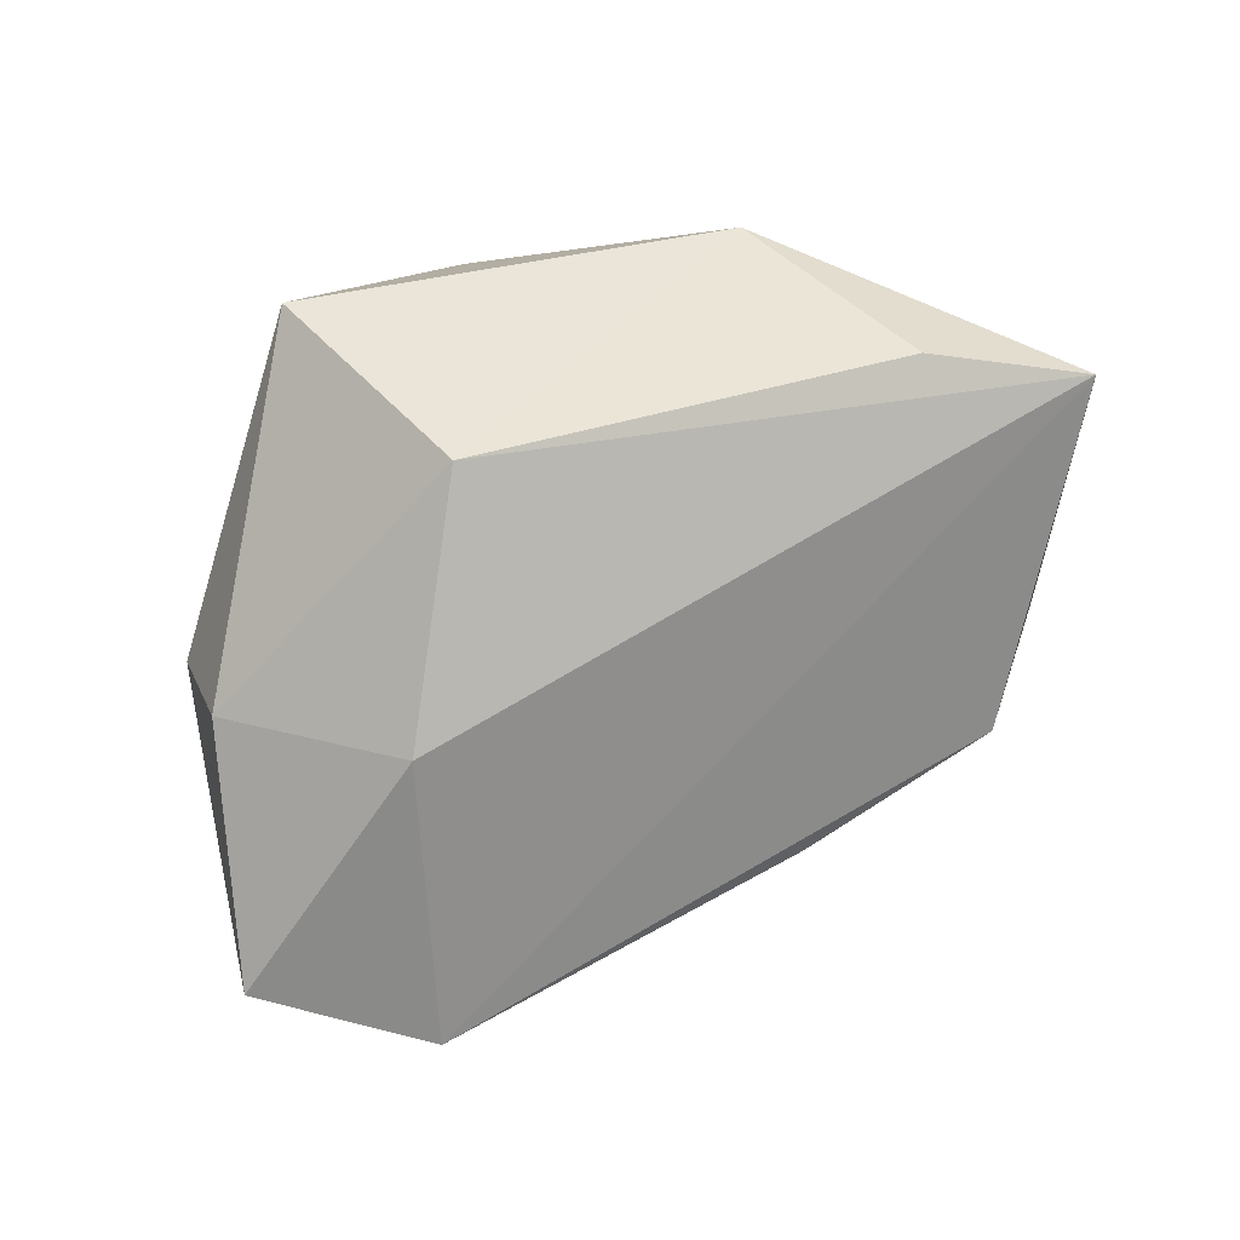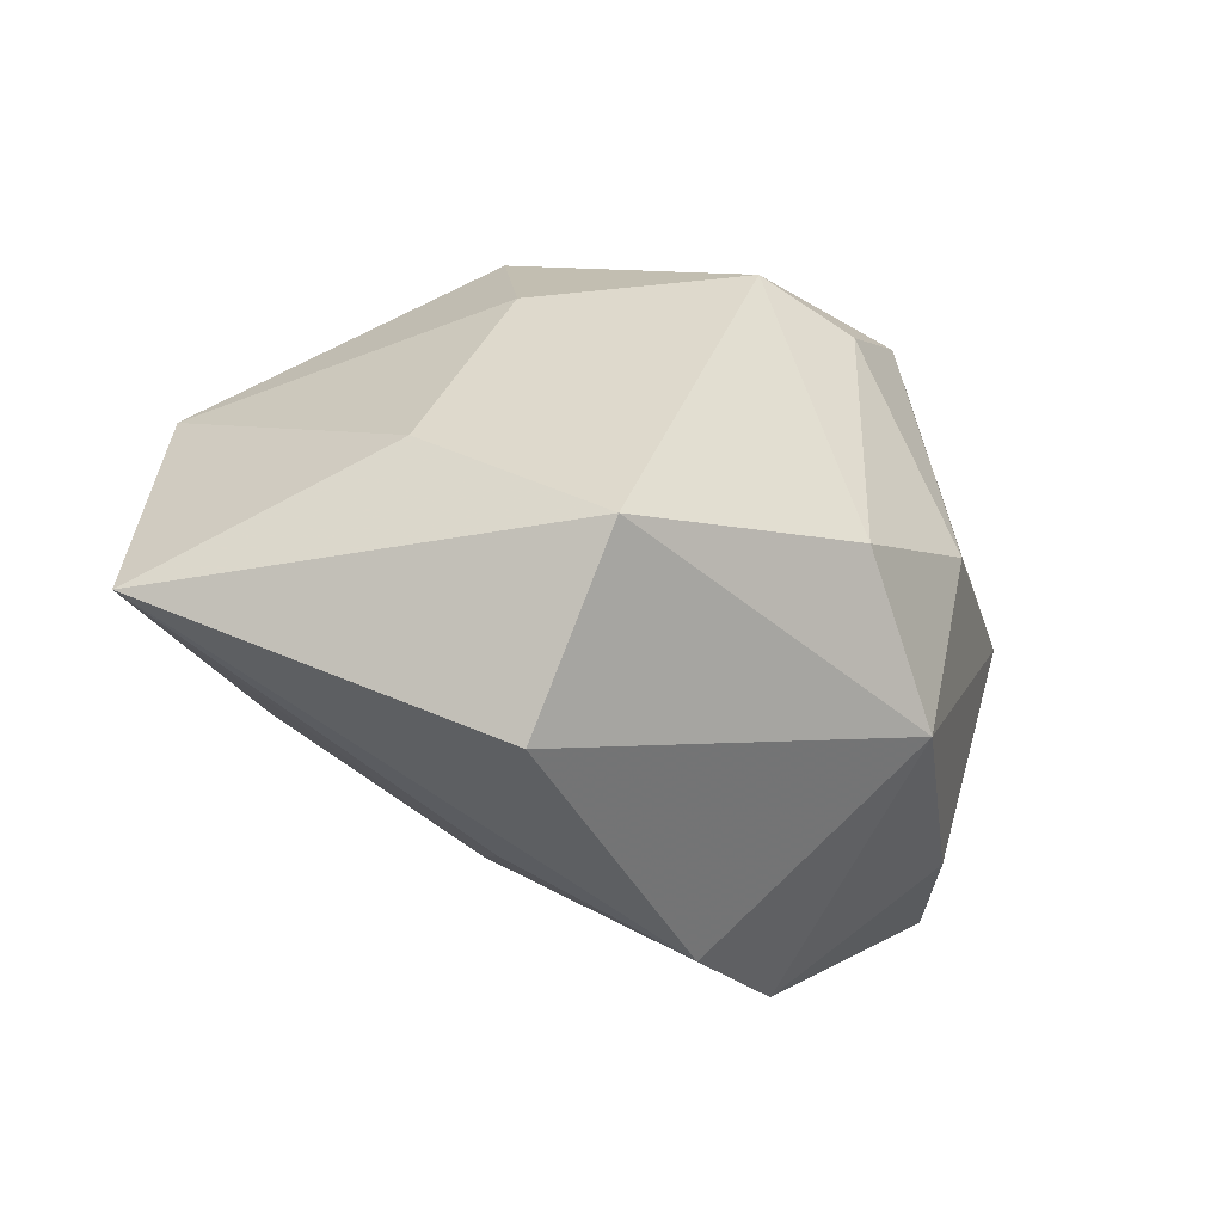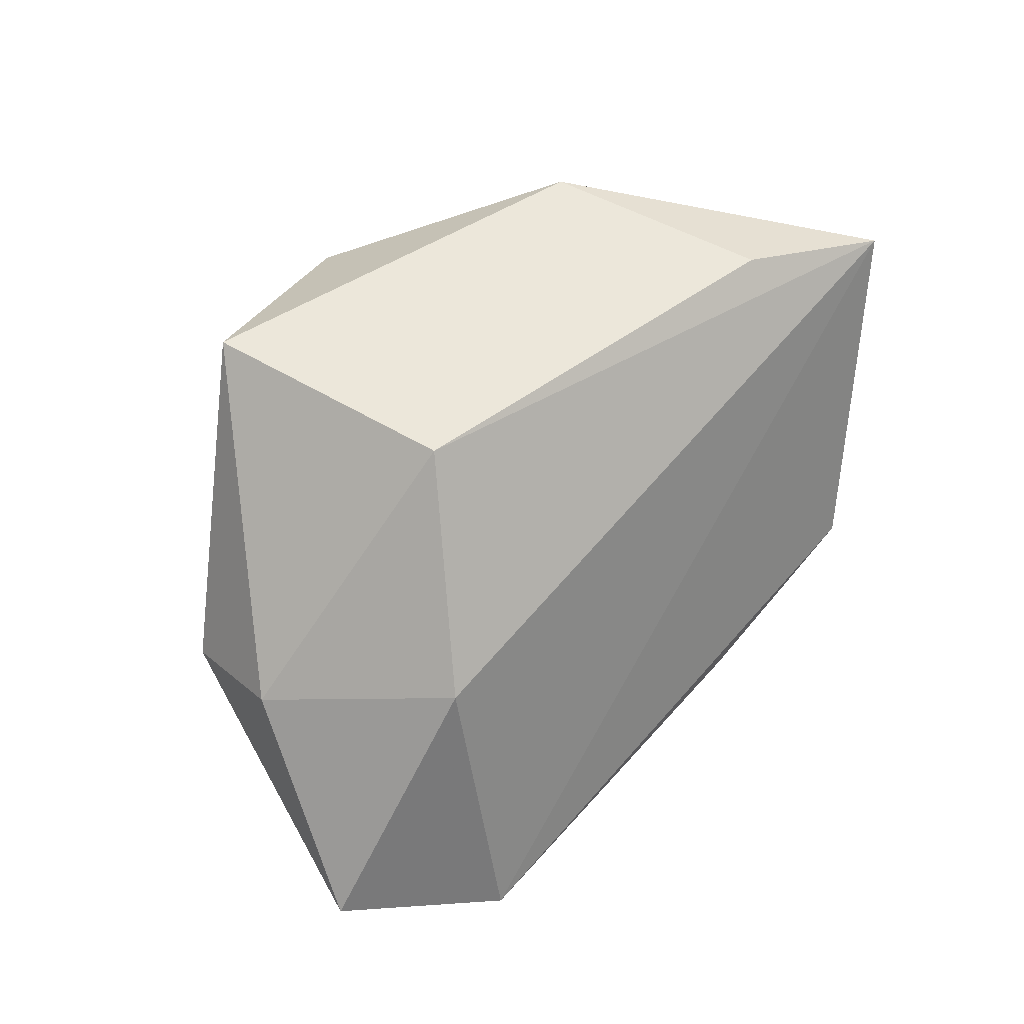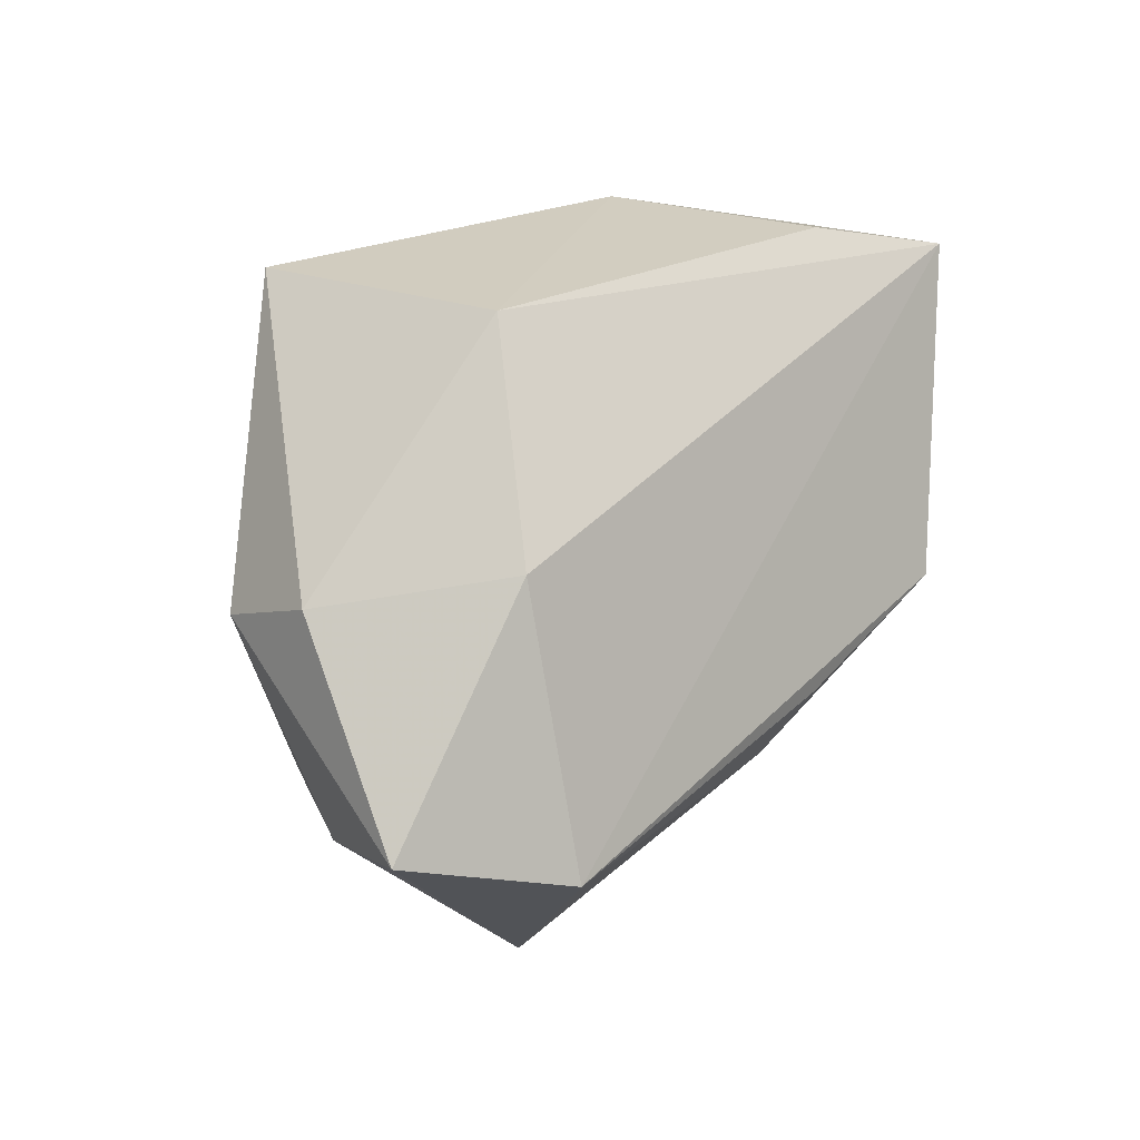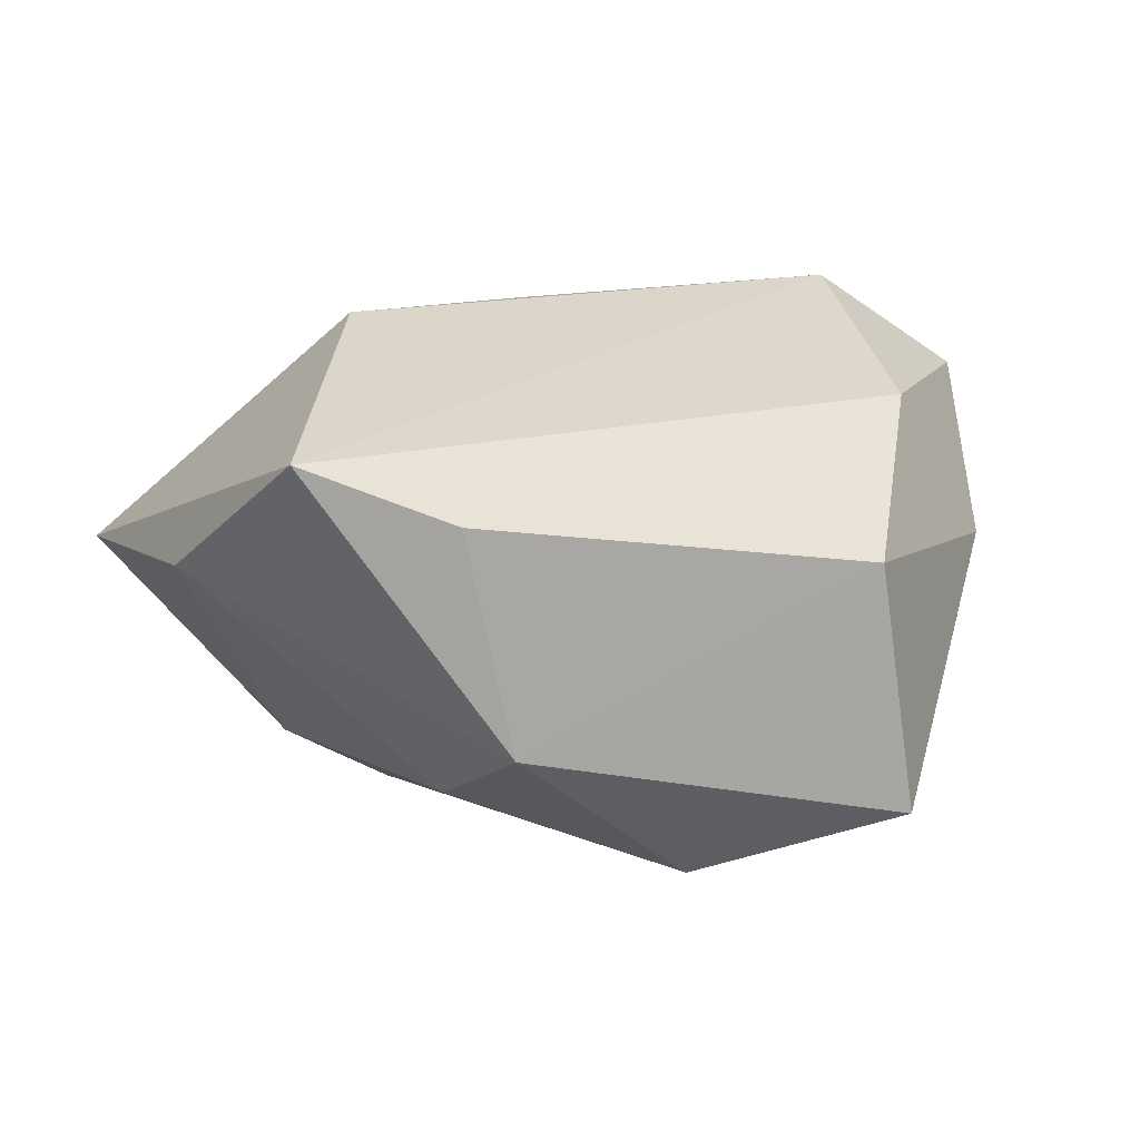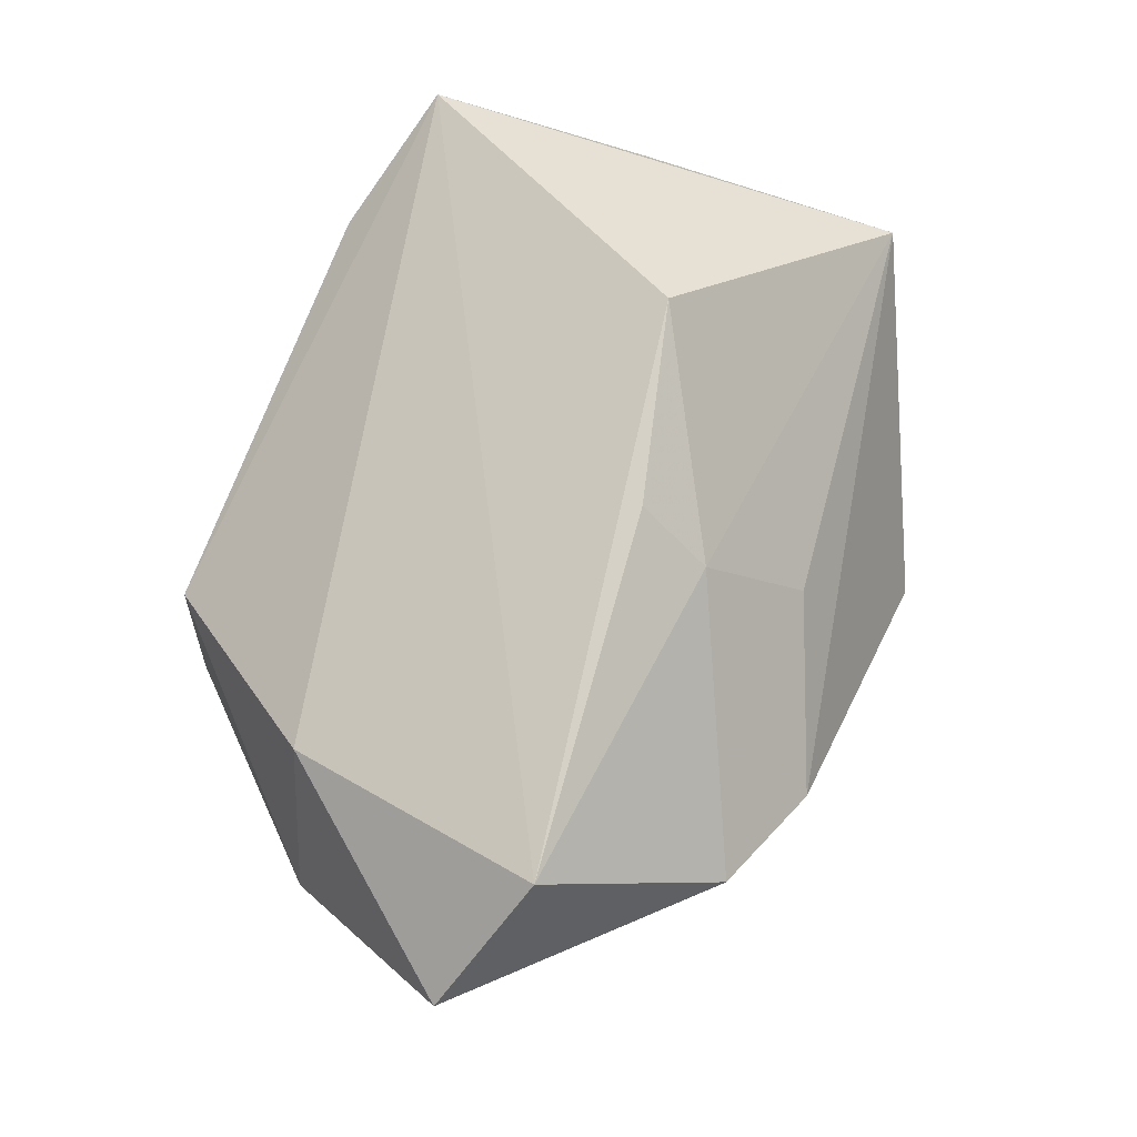
<metadata>
{"format":"obj","ext":"obj","renderer":"f3d","projection":"perspective","resolution":1024,"background":"white","views":[{"elev":45.0,"azim":-28.8,"up":"+Y"},{"elev":-45.6,"azim":151.1,"up":"+Y"},{"elev":51.7,"azim":-47.9,"up":"+Y"},{"elev":24.1,"azim":-50.8,"up":"+Y"},{"elev":14.7,"azim":161.3,"up":"+Z"},{"elev":79.1,"azim":-66.4,"up":"+Z"}]}
</metadata>
<code>
v -0.02338 -0.02122 -0.01736
v -0.03954 0.005182 -0.00855
v -0.02441 -0.0298 0.01317
v 0.01987 0.01625 -0.01721
v 0.03674 0.02836 0.01937
v -0.02308 0.03259 -0.01879
v -0.01024 -0.01292 -0.02849
v 0.01541 -0.03658 -0.01312
v 0.005768 -0.02564 0.01165
v 0.02224 0.03227 0.01348
v 0.003887 -0.008193 0.02769
v 0.03003 -0.01031 -0.01808
v -0.02987 0.01369 0.01919
v 0.001837 -0.01592 0.02283
v -0.01349 0.02189 -0.02507
v 0.04403 0.008062 0.005851
v -0.04675 -0.008679 0.01798
v -0.01268 -0.03413 0.007065
v -0.03891 -0.01487 0.003024
v 0.01565 -0.02346 -0.02933
v -0.04134 0.009688 0.002888
v 0.01748 0.03259 -0.008949
v -0.02443 -0.002957 -0.02364
v 0.04785 -0.0196 0.00268
v 0.02369 -0.002416 0.02787
v -0.03287 -0.01317 0.02787
v -0.002476 0.02493 -0.02526
v -0.01917 0.03259 0.006903
f 21 28 6
f 6 2 21
f 21 2 17
f 23 2 6
f 7 1 23
f 23 1 2
f 7 27 20
f 20 1 7
f 6 28 22
f 22 27 6
f 17 26 13
f 13 21 17
f 28 21 13
f 3 1 18
f 3 26 17
f 6 27 15
f 15 23 6
f 15 27 7
f 7 23 15
f 18 1 8
f 1 20 8
f 16 22 5
f 28 13 5
f 5 26 25
f 5 13 26
f 4 20 27
f 27 22 4
f 4 22 16
f 19 3 17
f 1 3 19
f 17 2 19
f 2 1 19
f 18 9 14
f 14 3 18
f 26 3 14
f 24 9 18
f 18 8 24
f 25 14 24
f 24 14 9
f 24 5 25
f 16 5 24
f 24 8 20
f 10 22 28
f 28 5 10
f 10 5 22
f 25 26 11
f 11 14 25
f 26 14 11
f 20 4 12
f 12 24 20
f 12 4 16
f 16 24 12

</code>
